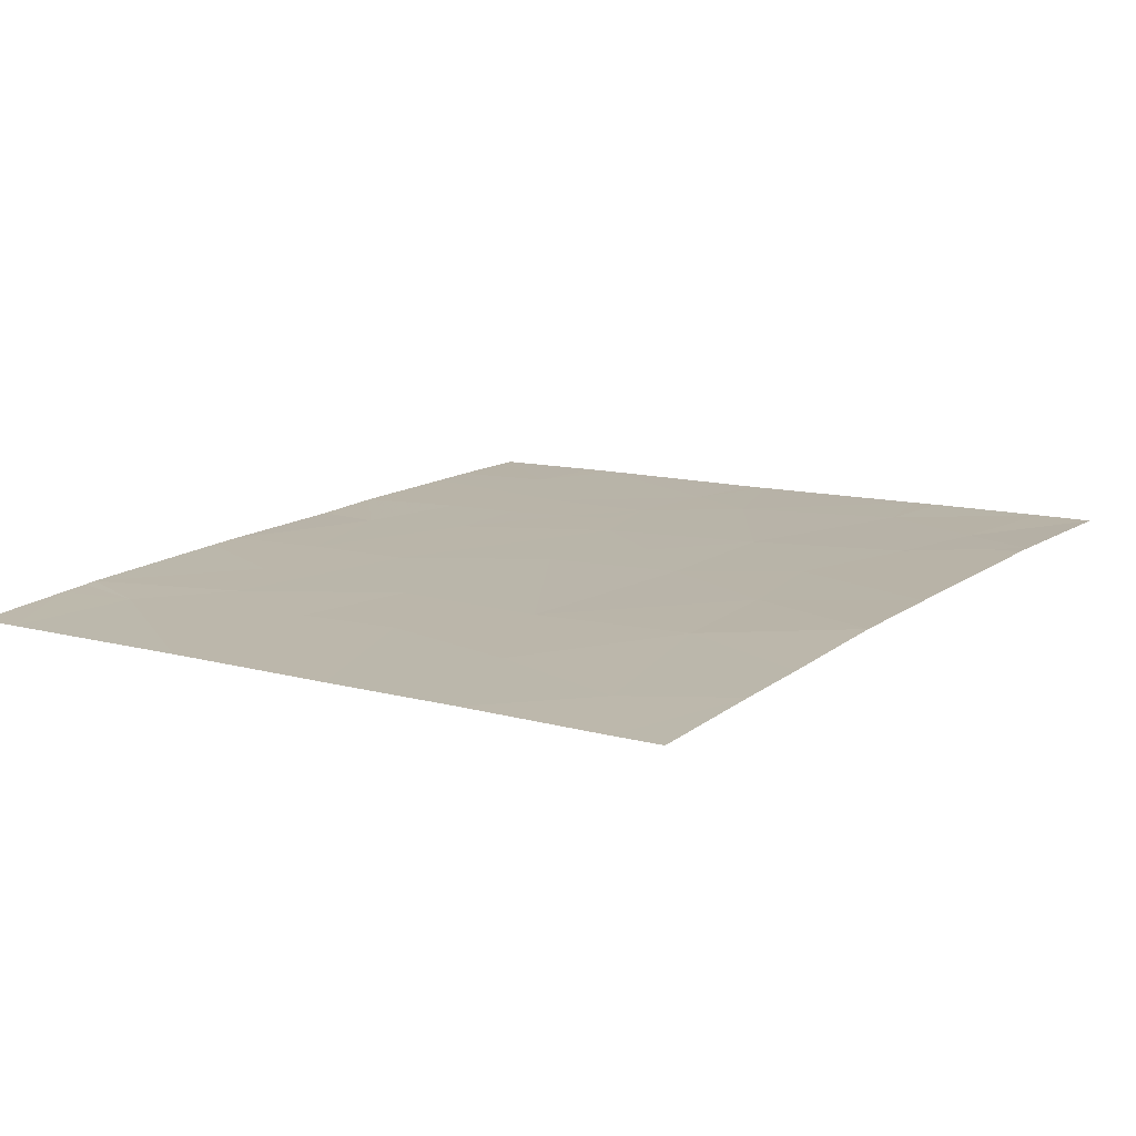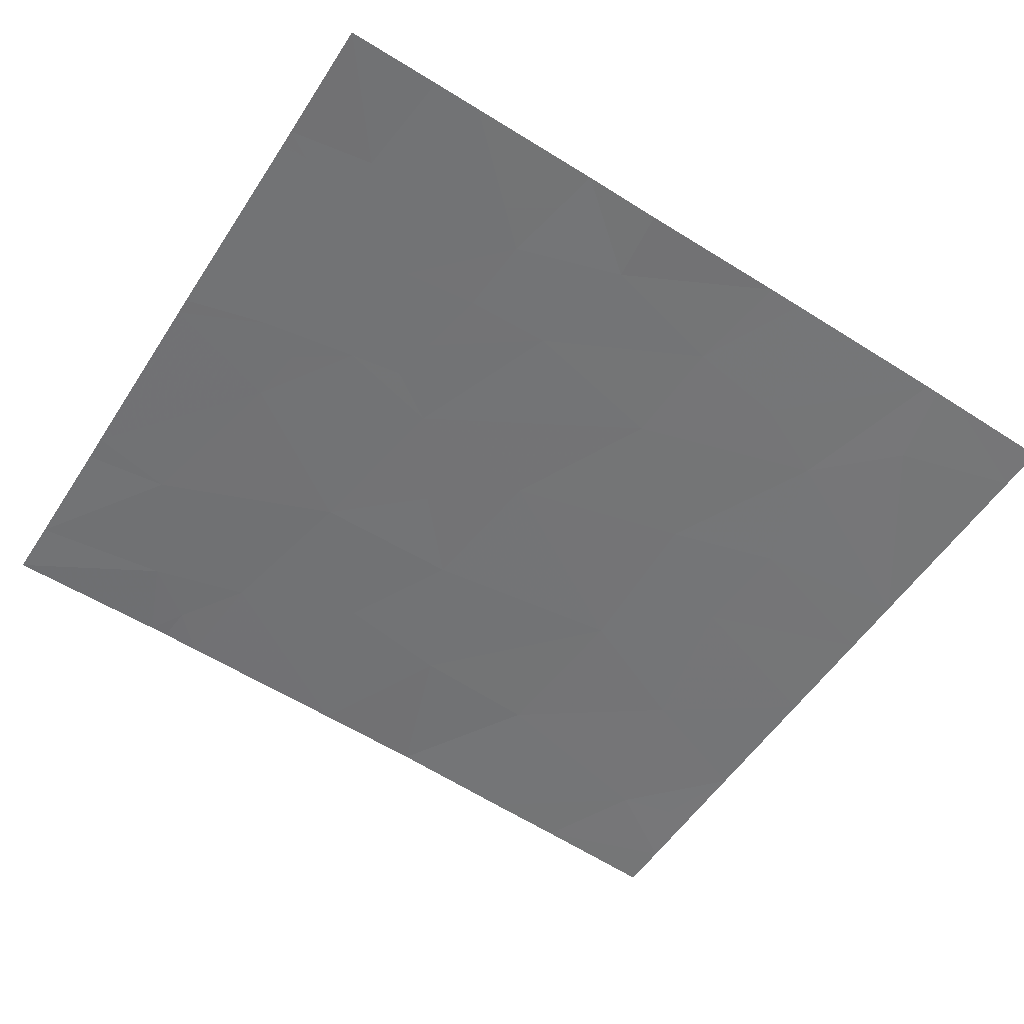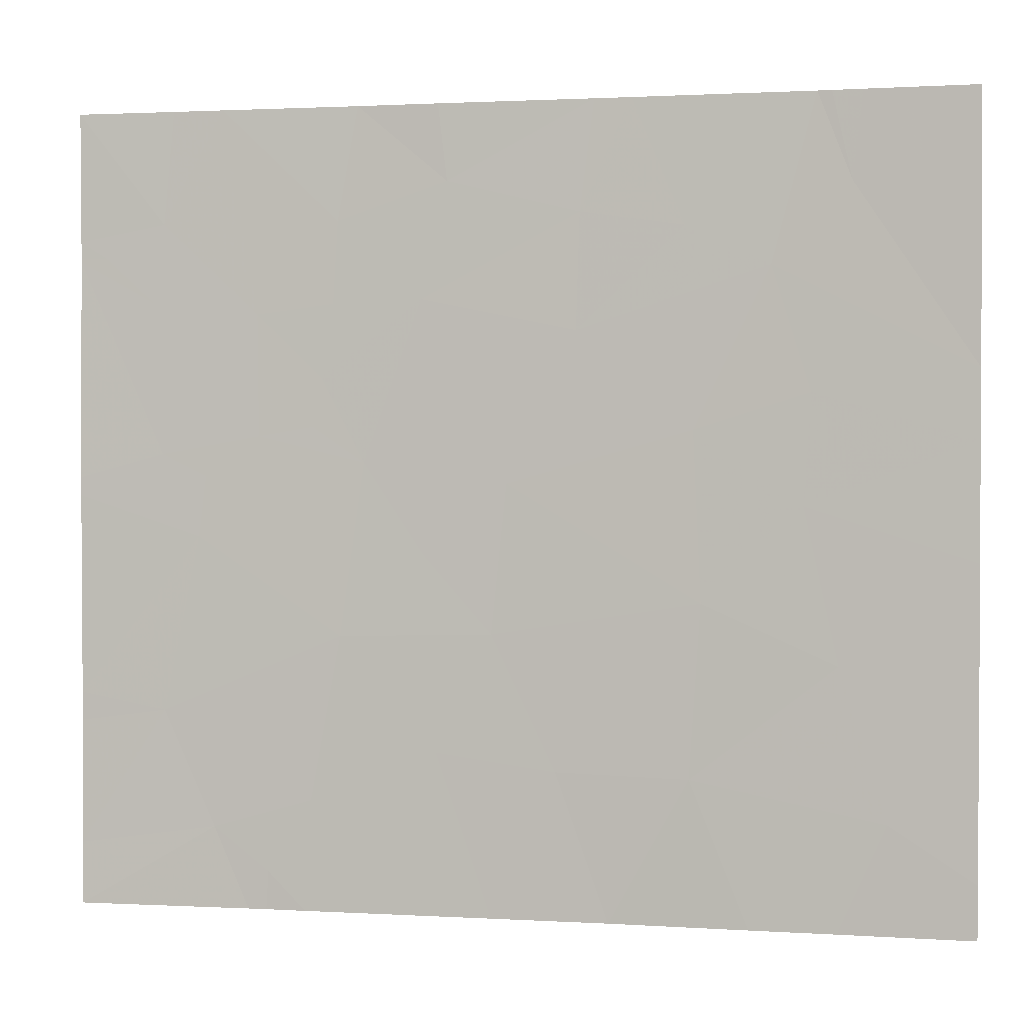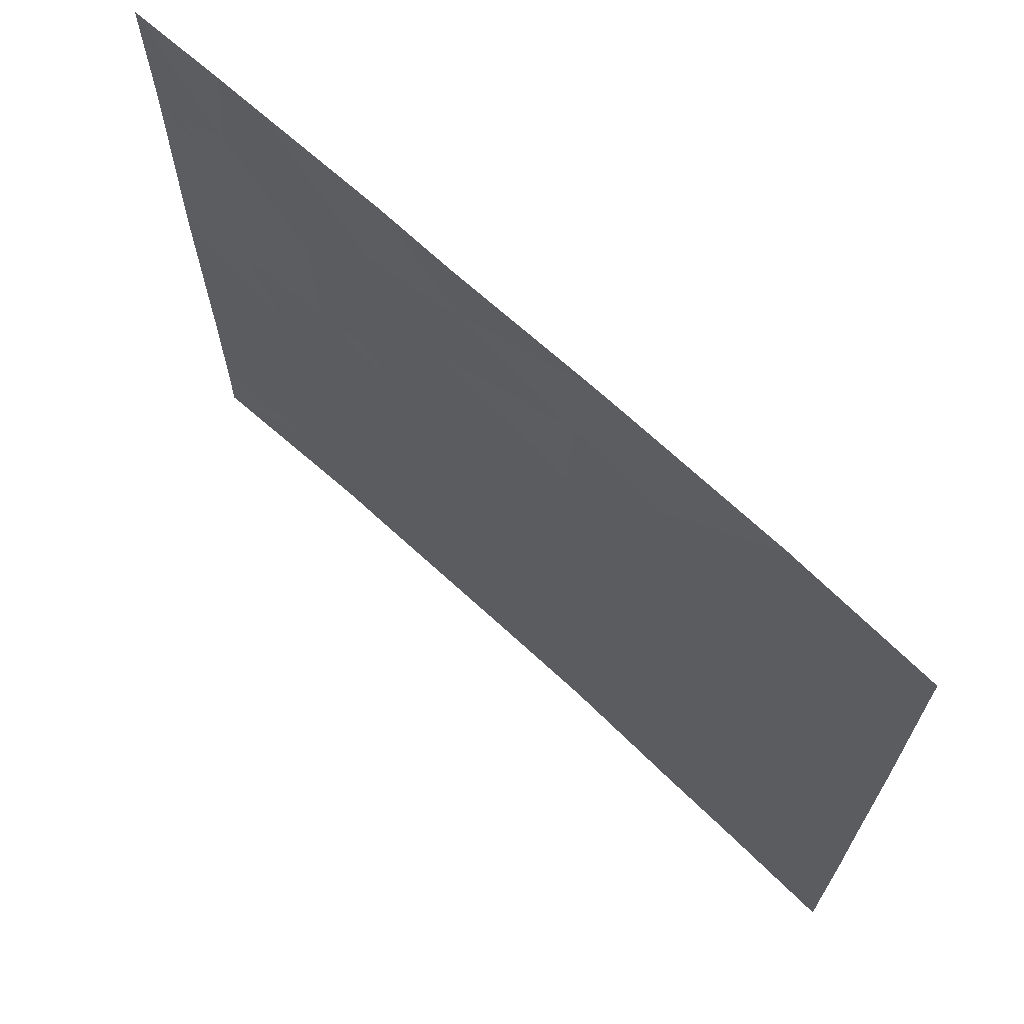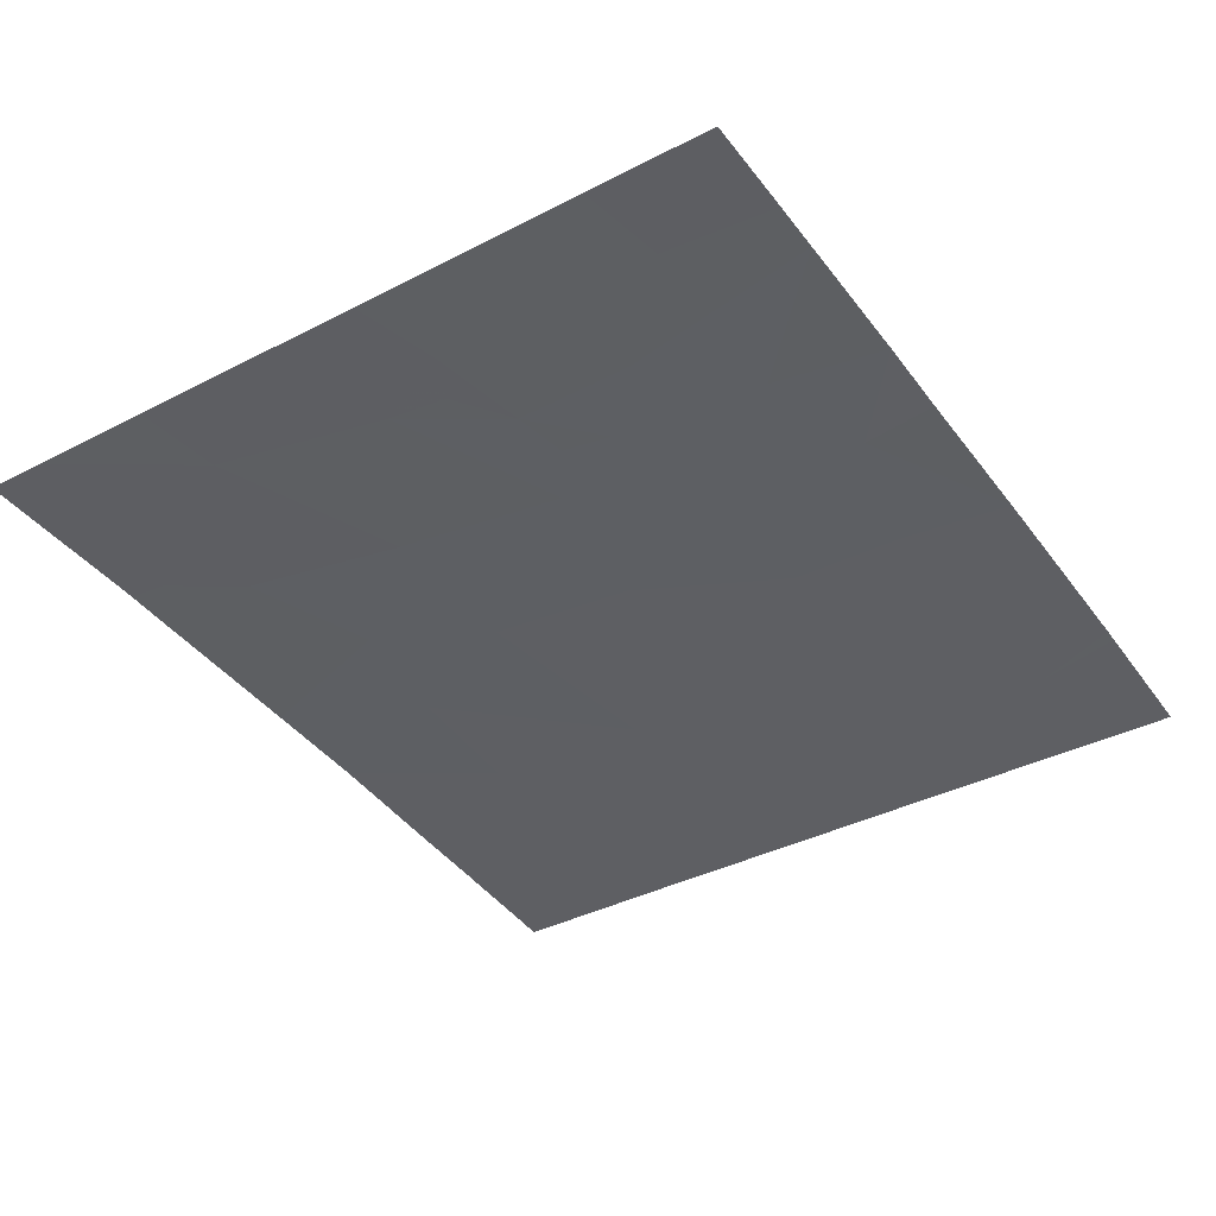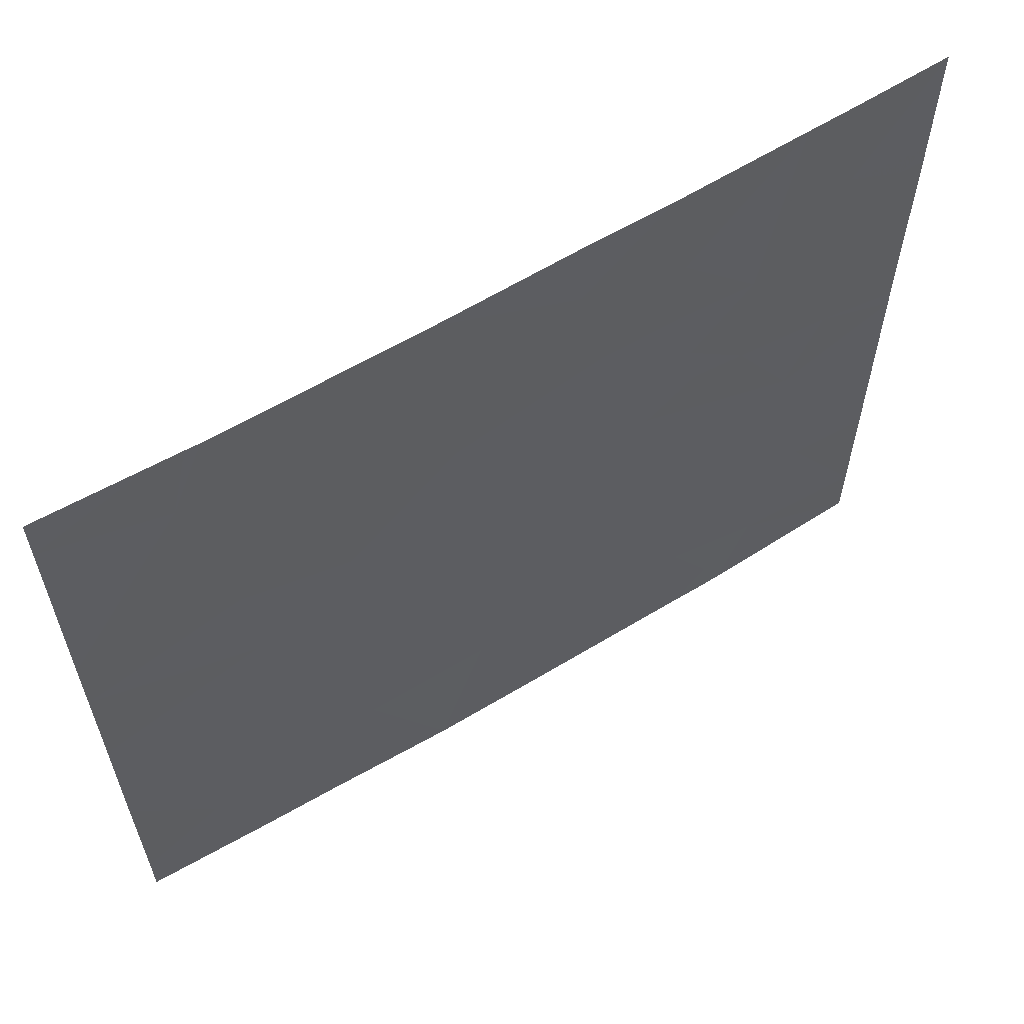
<metadata>
{"format":"obj","ext":"obj","renderer":"f3d","projection":"perspective","resolution":1024,"background":"white","views":[{"elev":11.1,"azim":124.5,"up":"+Y"},{"elev":-54.6,"azim":-32.5,"up":"+Y"},{"elev":1.2,"azim":9.4,"up":"+Z"},{"elev":68.1,"azim":39.8,"up":"+Z"},{"elev":-37.5,"azim":-56.5,"up":"+Y"},{"elev":61.0,"azim":145.2,"up":"+Z"}]}
</metadata>
<code>
v 3.93 29.68 20.14
v 4.47 29.65 20.06
v 4.156 29.67 19.8
v 2.818 29.73 21.46
v 3.192 29.72 21.46
v 3.152 29.72 21.03
v 2.82 29.73 20.97
v 3.384 29.71 21.46
v 3.518 29.7 20.69
v 3.83 29.69 21.03
v 5.158 29.61 20.25
v 5.555 29.58 19.98
v 5.187 29.61 19.63
v 6.173 29.54 20.47
v 6.172 29.54 20.22
v 5.581 29.58 20.39
v 2.922 29.73 20.91
v 2.82 29.73 20.9
v 2.82 29.73 20.91
v 2.817 29.73 20.01
v 2.819 29.73 19.26
v 3.149 29.72 19.2
v 3.287 29.71 19.86
v 3.554 29.71 18.6
v 3.696 29.7 18.46
v 3.722 29.69 18.87
v 2.82 29.73 20.9
v 3.109 29.72 20.74
v 3.764 29.69 20.45
v 3.732 29.69 20.27
v 4.795 29.64 21.46
v 4.931 29.63 21.46
v 4.742 29.64 21.05
v 4.413 29.65 19.51
v 4.203 29.67 19.06
v 3.837 29.68 19.49
v 3.812 29.69 20.73
v 4.149 29.67 20.74
v 3.523 29.7 20.23
v 2.819 29.73 18.69
v 3.344 29.71 18.76
v 2.818 29.73 18.46
v 3.475 29.71 18.46
v 4.848 29.64 18.46
v 5.361 29.6 18.46
v 5.144 29.61 18.99
v 3.315 29.71 20.08
v 4.729 29.64 20.62
v 4.247 29.67 21.17
v 3.907 29.69 21.46
v 5.438 29.59 20.84
v 4.213 29.67 21.46
v 6.171 29.54 19.78
v 5.68 29.57 19.41
v 5.127 29.62 20.99
v 5.853 29.56 18.85
v 3.145 29.71 20.17
v 4.41 29.66 18.46
v 4.652 29.64 19
v 5.725 29.58 21.14
v 5.762 29.57 21.46
v 5.651 29.58 21.46
v 5.599 29.59 21.46
v 3.545 29.71 18.46
v 6.172 29.54 21.28
v 2.817 29.73 20.08
v 6.064 29.54 18.91
v 6.167 29.53 18.65
v 6.171 29.53 19.23
v 6.172 29.54 21.46
v 5.676 29.57 18.46
v 6.167 29.53 18.46
v 2.819 29.73 19.16
f 3 2 1
f 6 5 4
f 4 7 6
f 9 8 6
f 9 10 8
f 13 12 11
f 16 15 14
f 16 12 15
f 19 18 17
f 23 20 21
f 21 22 23
f 26 24 25
f 28 17 27
f 1 29 30
f 33 32 31
f 36 35 34
f 36 34 3
f 38 10 37
f 2 3 34
f 36 3 1
f 23 1 39
f 23 36 1
f 12 16 11
f 42 41 40
f 42 43 41
f 27 17 18
f 24 41 43
f 9 37 10
f 46 44 45
f 23 39 47
f 33 38 48
f 38 49 10
f 22 40 41
f 10 50 8
f 22 36 23
f 16 51 11
f 33 31 49
f 49 38 33
f 22 41 26
f 26 36 22
f 49 52 50
f 50 10 49
f 12 53 15
f 12 54 53
f 48 11 51
f 51 55 48
f 28 9 6
f 46 45 56
f 56 54 46
f 57 47 39
f 59 58 44
f 59 35 58
f 6 8 5
f 62 60 61
f 63 60 62
f 24 64 25
f 65 61 60
f 60 14 65
f 24 43 64
f 36 26 35
f 39 30 29
f 48 1 2
f 48 38 1
f 57 39 9
f 9 28 57
f 57 27 66
f 57 28 27
f 13 54 12
f 35 59 34
f 55 63 32
f 32 33 55
f 69 67 68
f 68 67 56
f 56 67 69
f 49 31 52
f 65 70 61
f 71 56 45
f 71 68 56
f 71 72 68
f 23 47 57
f 29 9 39
f 59 44 46
f 55 33 48
f 22 73 40
f 1 30 39
f 59 46 13
f 13 34 59
f 26 25 58
f 58 35 26
f 7 17 6
f 51 60 63
f 51 14 60
f 51 16 14
f 48 2 11
f 2 13 11
f 2 34 13
f 54 69 53
f 38 37 29
f 28 6 17
f 54 56 69
f 22 21 73
f 23 57 20
f 57 66 20
f 29 37 9
f 13 46 54
f 26 41 24
f 17 7 19
f 55 51 63
f 38 29 1

</code>
